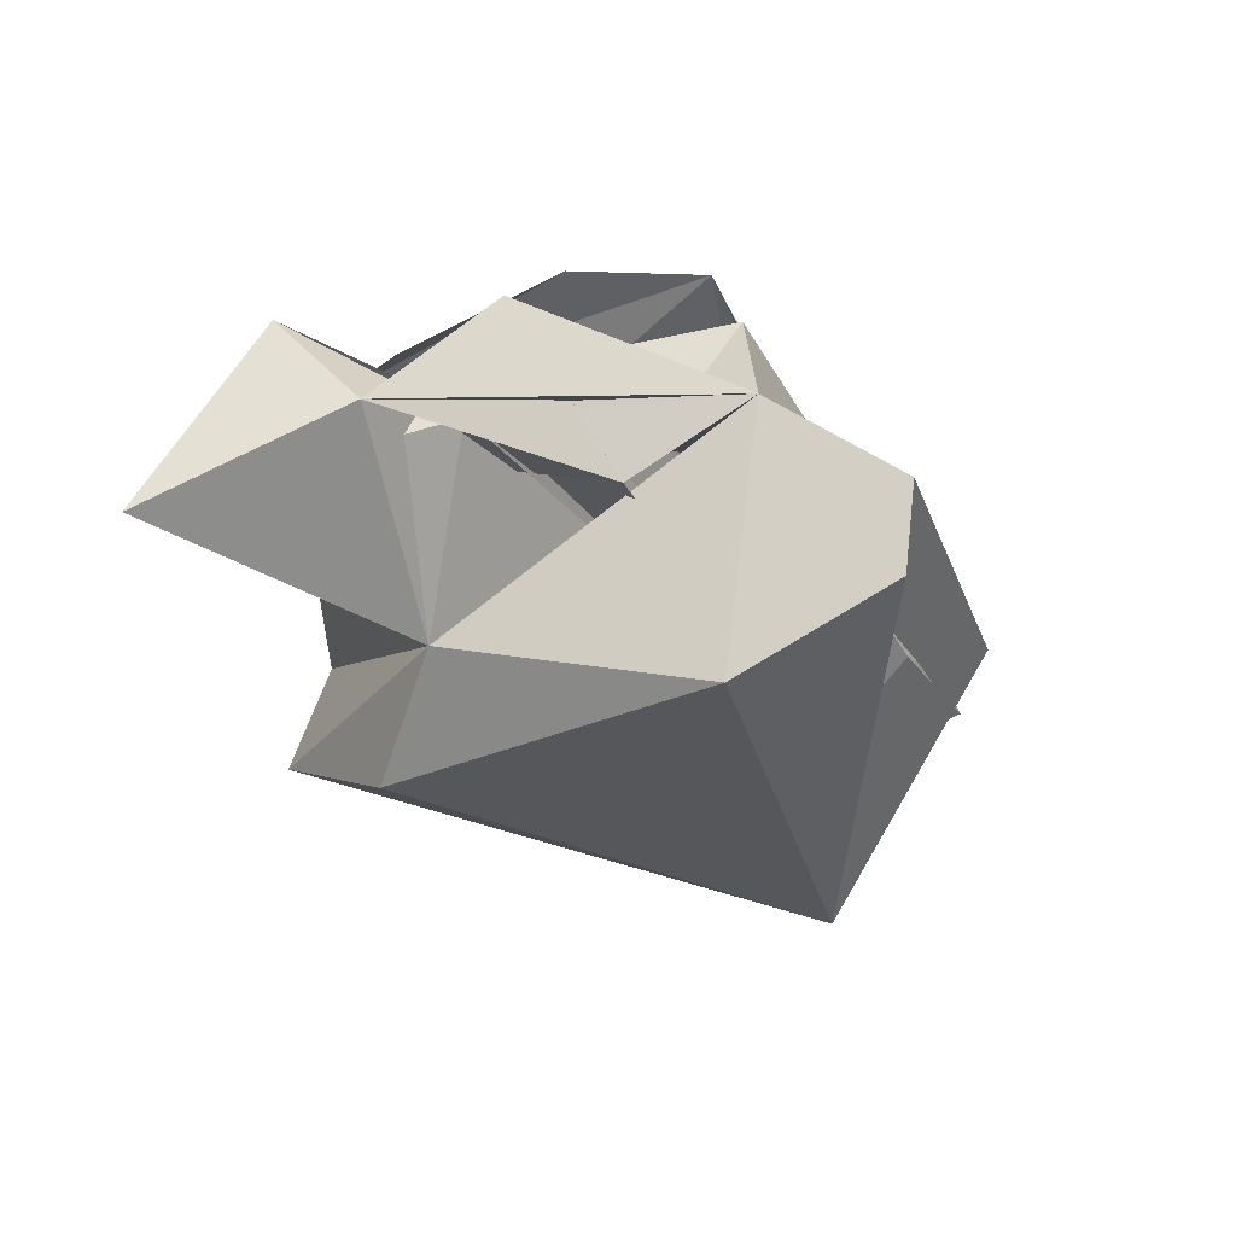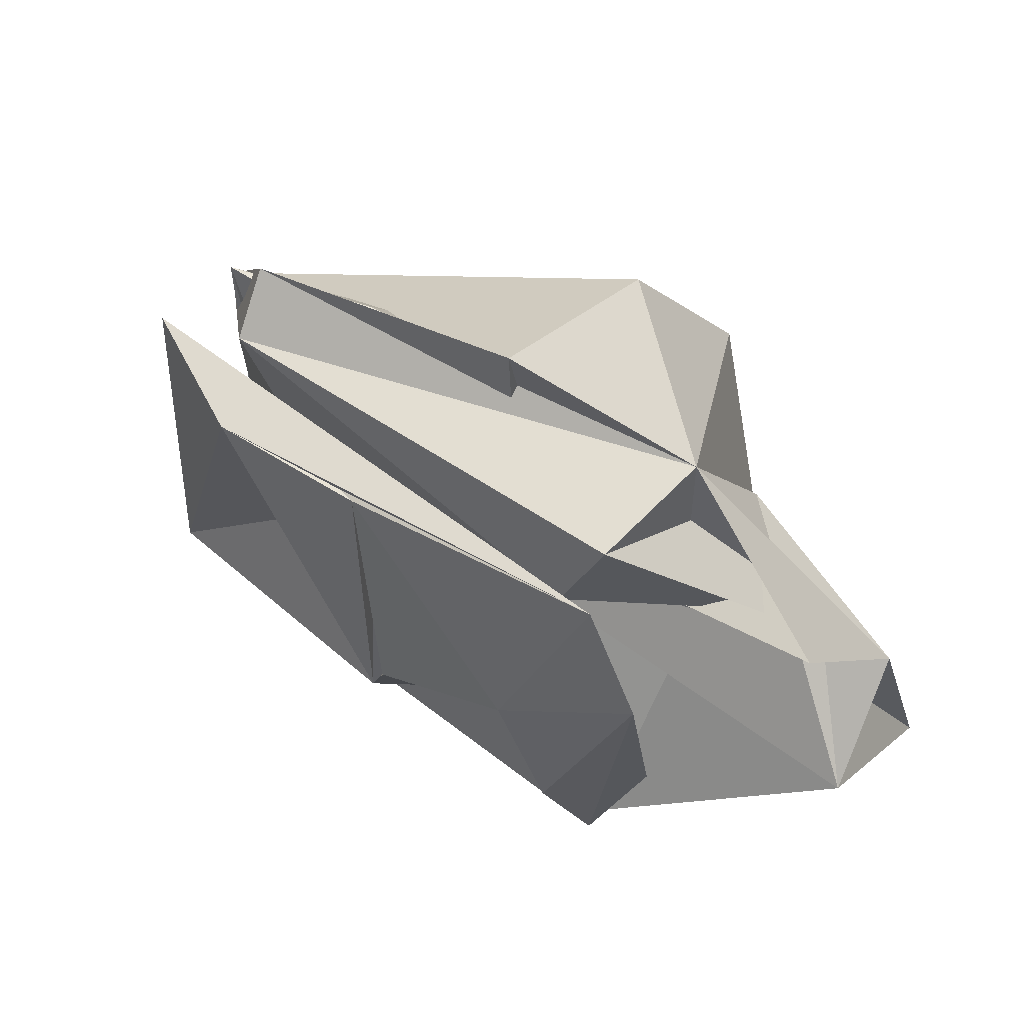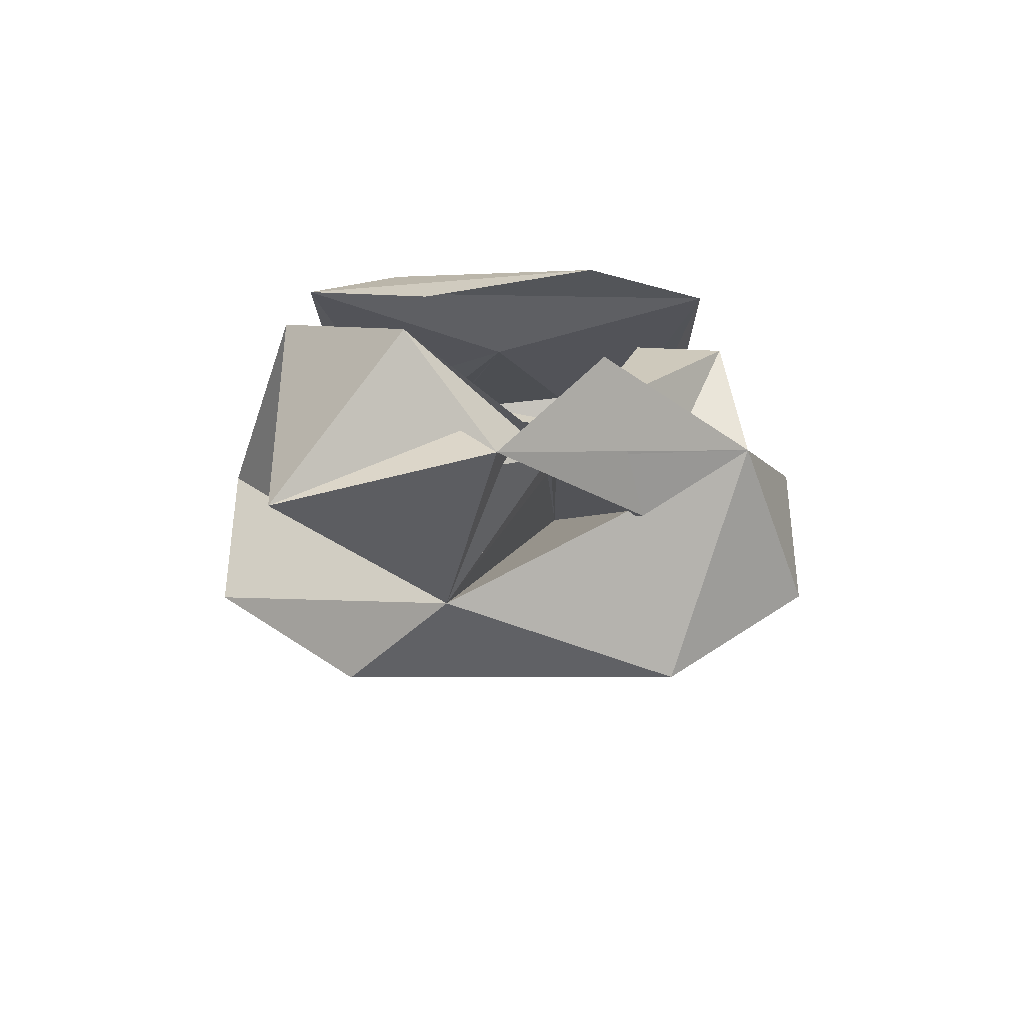
<metadata>
{"format":"obj","ext":"obj","renderer":"f3d","projection":"perspective","resolution":1024,"background":"white","views":[{"elev":-38.0,"azim":-62.4,"up":"+Y"},{"elev":54.8,"azim":-146.6,"up":"+Z"},{"elev":-16.3,"azim":-89.6,"up":"+Y"}]}
</metadata>
<code>
v 0.01519 -0.002794 -0.002555
v 0.008938 0.000342 -0.006562
v 0.007588 -0.002873 -0.003014
v 0.008938 0.000342 -0.006562
v 0.01477 0.000822 -0.006474
v 0.007588 -0.002873 -0.003014
v 0.01685 0.002288 0.001516
v -0.003203 0.001933 -0.002858
v 0.002457 -0.001729 0.003896
v 0.01932 0.001316 0.006328
v 0.01507 -0.002659 0.002794
v 0.00898 0.000348 0.006537
v 0.00898 0.000348 0.006537
v 0.01507 -0.002659 0.002794
v 0.01477 0.000345 0.006448
v 0.01507 -0.002659 0.002794
v 0.007725 -0.002887 0.002541
v 0.00898 0.000348 0.006537
v 0.01685 0.002288 0.001516
v -0.000528 -0.000853 0.00114
v 0.00854 0.004199 0.00319
v 0.005857 -0.005857 0.004876
v 0.02286 -0.002347 0.000449
v 0.007556 -0.002915 0.009093
v 0.00898 0.000348 0.006537
v 0.007725 -0.002887 0.002541
v 0.01507 -0.002659 0.002794
v 0.003428 0.0047 -0.006909
v 0.01754 0.002141 -0.007837
v 0.009066 0.001508 -0.009047
v 0.0107 0.006271 -0.002888
v 0.005938 0.006835 0.000252
v 0.01178 0.005615 0.004928
v 0.004195 0.004096 0.006477
v 0.002457 -0.001729 0.003896
v 0.003403 0.000598 0.007161
v 0.00854 0.004199 0.00319
v -0.002776 -0.001459 -0.000328
v 0.003127 -0.004206 -0.001872
v 0.01477 0.000822 -0.006474
v 0.01519 -0.002794 -0.002555
v 0.007588 -0.002873 -0.003014
v 0.01507 -0.002659 0.002794
v 0.01932 0.001316 0.006328
v 0.01932 0.001316 -0.006328
v 0.01932 0.001316 -0.006328
v 0.01932 0.001316 0.006328
v 0.01948 0.000609 -1.5e-05
v 0.01519 -0.002794 -0.002555
v 0.01932 0.001316 -0.006328
v 0.008938 0.000342 -0.006562
v 0.009066 0.001508 0.009047
v 0.01754 0.001926 0.007937
v 0.003403 0.000598 0.007161
v 0.002457 -0.001729 0.003896
v 0.003428 0.0047 -0.006909
v -0.000528 -0.000853 0.00114
v 0.01685 0.002288 0.001516
v 0.003428 0.0047 -0.006909
v -0.002776 -0.001459 -0.000328
v 0.01622 0.004368 0.002778
v 0.02043 0.004209 -0.005245
v 0.0206 0.003297 0.005066
v 0.01662 0.005515 0.004878
v 0.003682 0.005633 0.005874
v 0.01577 0.003638 -0.001288
v 0.009038 0.001396 -0.006789
v 0.009066 0.001508 -0.009047
v 0.01754 0.002141 -0.007837
v 0.008938 0.000342 -0.006562
v 0.007556 -0.002915 -0.009093
v 0.007588 -0.002873 -0.003014
v 0.008938 0.000342 -0.006562
v 0.007588 -0.002873 -0.003014
v 0.007556 -0.002915 -0.009093
v 0.007725 -0.002887 0.002541
v 0.007556 -0.002915 0.009093
v 0.005857 -0.005857 0.004876
v 0.007588 -0.002873 -0.003014
v 0.005857 -0.005857 -0.004876
v 0.005857 -0.005857 0.004876
v 0.007725 -0.002887 0.002541
v 0.005857 -0.005857 0.004876
v 0.007556 -0.002915 0.009093
v 0.007725 -0.002887 0.002541
v 0.005857 -0.005857 0.004876
v 0.005857 -0.005857 -0.004876
v 0.01065 0.004354 -0.003097
v 0.01577 0.003638 -0.001288
v 0.01218 0.004221 0.003097
v 0.005688 0.004647 -0.000384
v 0.01218 0.004221 0.003097
v 0.003682 0.005633 0.005874
v 0.01065 0.004354 -0.003097
v 0.01178 0.005615 0.004928
v 0.005688 0.004647 -0.000384
v 0.007588 -0.002873 -0.003014
v 0.007556 -0.002915 -0.009093
v 0.005857 -0.005857 -0.004876
v 0.007588 -0.002873 -0.003014
v 0.005857 -0.005857 -0.004876
v 0.007556 -0.002915 -0.009093
v 0.005938 0.006835 0.000252
v 0.004402 0.006691 -0.003587
v 0.001975 0.005872 0.002437
v 0.00933 0.00476 -0.004439
v 0.005688 0.004647 -0.000384
v 0.003257 0.005707 -0.006168
v 0.02286 -0.002347 0.000449
v 0.01754 0.001926 0.007937
v 0.009066 0.001508 0.009047
v 0.01685 0.002288 0.001516
v -0.002776 -0.001459 -0.000328
v -0.003203 0.001933 -0.002858
v 0.01747 0.001556 -0.006621
v 0.009038 0.001396 -0.006789
v 0.01754 0.002141 -0.007837
v 0.01747 0.001556 -0.006621
v 0.01763 0.001471 0.006475
v 0.01754 0.002141 -0.007837
v 0.009038 0.001396 -0.006789
v 0.01747 0.001556 -0.006621
v 0.01754 0.002141 -0.007837
v 0.01163 0.005687 -0.005114
v 0.01577 0.003638 -0.001288
v 0.02043 0.004209 -0.005245
v 0.01577 0.003638 -0.001288
v 0.02043 0.004209 -0.005245
v 0.01622 0.004368 0.002778
v -0.000528 -0.000853 0.00114
v 0.004195 0.004096 0.006477
v 0.005285 0.004637 0.004003
v 0.004195 0.004096 0.006477
v 0.01731 0.003489 0.006459
v 0.005285 0.004637 0.004003
v -0.002776 -0.001459 -0.000328
v 0.004195 0.004096 0.006477
v -0.000528 -0.000853 0.00114
v -0.001421 0.001791 0.002667
v -0.002776 -0.001459 -0.000328
v 0.003403 0.000598 0.007161
v 0.005938 0.006835 0.000252
v 0.001975 0.005872 0.002437
v 0.003682 0.005633 0.005874
v 0.01507 -0.002659 0.002794
v 0.007725 -0.002887 0.002541
v 0.01519 -0.002794 -0.002555
v 0.01519 -0.002794 -0.002555
v 0.01507 -0.002659 0.002794
v 0.01932 0.001316 -0.006328
v 0.01507 -0.002659 0.002794
v 0.01519 -0.002794 -0.002555
v 0.007588 -0.002873 -0.003014
v 0.01731 0.003489 0.006459
v 0.01685 0.002288 0.001516
v 0.005285 0.004637 0.004003
v -0.001421 0.001791 0.002667
v 0.003403 0.000598 0.007161
v -0.000528 -0.000853 0.00114
v 0.01685 0.002288 0.001516
v 0.003127 -0.004206 -0.001872
v 0.003403 0.000598 0.007161
v 0.007556 -0.002915 0.009093
v 0.003403 0.000598 0.007161
v 0.005857 -0.005857 0.004876
v 0.00933 0.00476 -0.004439
v 0.005938 0.006835 0.000252
v 0.0107 0.006271 -0.002888
v 0.00933 0.00476 -0.004439
v 0.02043 0.004209 -0.005245
v 0.01065 0.004354 -0.003097
v 0.01065 0.004354 -0.003097
v 0.02043 0.004209 -0.005245
v 0.01577 0.003638 -0.001288
v 0.002457 -0.001729 0.003896
v 0.004195 0.004096 0.006477
v -0.002776 -0.001459 -0.000328
v 0.01685 0.002288 0.001516
v 0.002457 -0.001729 0.003896
v -0.001421 0.001791 0.002667
v 0.01218 0.004221 0.003097
v 0.005688 0.004647 -0.000384
v 0.01178 0.005615 0.004928
v 0.01163 0.005687 -0.005114
v 0.01218 0.004221 0.003097
v 0.01178 0.005615 0.004928
v 0.01622 0.004368 0.002778
v 0.01662 0.005515 0.004878
v 0.01178 0.005615 0.004928
v 0.007725 -0.002887 0.002541
v 0.007588 -0.002873 -0.003014
v 0.005857 -0.005857 0.004876
v 0.007725 -0.002887 0.002541
v 0.005857 -0.005857 -0.004876
v 0.007588 -0.002873 -0.003014
v 0.01507 -0.002659 0.002794
v 0.007588 -0.002873 -0.003014
v 0.007725 -0.002887 0.002541
v 0.007725 -0.002887 0.002541
v 0.007588 -0.002873 -0.003014
v 0.01519 -0.002794 -0.002555
v 0.01932 0.001316 0.006328
v 0.01747 0.001556 -0.006621
v 0.01685 0.002288 0.001516
v 0.01747 0.001556 -0.006621
v 0.01754 0.002141 -0.007837
v 0.01685 0.002288 0.001516
v 0.005688 0.004647 -0.000384
v 0.00933 0.00476 -0.004439
v 0.01065 0.004354 -0.003097
v 0.00898 0.000348 0.006537
v 0.007556 -0.002915 0.009093
v 0.007725 -0.002887 0.002541
v 0.00898 0.000348 0.006537
v 0.007725 -0.002887 0.002541
v 0.007556 -0.002915 0.009093
v 0.009038 0.001396 0.006789
v 0.01754 0.001926 0.007937
v 0.009066 0.001508 0.009047
v 0.02286 -0.002347 0.000449
v 0.01754 0.002141 -0.007837
v 0.01731 0.003489 0.006459
v 0.01754 0.002141 -0.007837
v 0.02286 -0.002347 0.000449
v 0.007556 -0.002915 -0.009093
v 0.003403 0.000598 0.007161
v 0.005285 0.004637 0.004003
v 0.01685 0.002288 0.001516
v -0.000528 -0.000853 0.00114
v 0.003403 0.000598 0.007161
v 0.002457 -0.001729 0.003896
v 0.01763 0.001471 0.006475
v 0.01932 0.001316 0.006328
v 0.00898 0.000348 0.006537
v 0.01763 0.001471 0.006475
v 0.01932 0.001316 0.006328
v 0.01685 0.002288 0.001516
v 0.01507 -0.002659 0.002794
v 0.01932 0.001316 0.006328
v 0.01477 0.000345 0.006448
v 0.01932 0.001316 0.006328
v 0.01763 0.001471 0.006475
v 0.01747 0.001556 -0.006621
v -0.002776 -0.001459 -0.000328
v -0.003603 -0.003194 -0.006331
v 0.003127 -0.004206 -0.001872
v 0.01577 0.003638 -0.001288
v 0.01178 0.005615 0.004928
v 0.01662 0.005515 0.004878
v 0.003682 0.005633 0.005874
v 0.001975 0.005872 0.002437
v 0.003257 0.005707 -0.006168
v 0.004402 0.006691 -0.003587
v 0.003257 0.005707 -0.006168
v 0.001975 0.005872 0.002437
v 0.003127 -0.004206 -0.001872
v 0.003428 0.0047 -0.006909
v 0.009066 0.001508 -0.009047
v 0.007556 -0.002915 -0.009093
v 0.005857 -0.005857 -0.004876
v 0.003127 -0.004206 -0.001872
v 0.01932 0.001316 0.006328
v 0.01932 0.001316 -0.006328
v 0.01747 0.001556 -0.006621
v 0.01477 0.000822 -0.006474
v 0.01932 0.001316 -0.006328
v 0.01519 -0.002794 -0.002555
v 0.008938 0.000342 -0.006562
v 0.01932 0.001316 -0.006328
v 0.01747 0.001556 -0.006621
v 0.01685 0.002288 0.001516
v -0.001421 0.001791 0.002667
v -0.000528 -0.000853 0.00114
v 0.005688 0.004647 -0.000384
v 0.005938 0.006835 0.000252
v 0.00933 0.00476 -0.004439
v 0.004402 0.006691 -0.003587
v 0.005688 0.004647 -0.000384
v 0.003682 0.005633 0.005874
v 0.003895 0.000985 0.004445
v 0.005285 0.004637 0.004003
v 0.004195 0.004096 0.006477
v 0.003895 0.000985 0.004445
v 0.004195 0.004096 0.006477
v 0.005285 0.004637 0.004003
v 0.01763 0.001471 0.006475
v 0.01685 0.002288 0.001516
v 0.01731 0.003489 0.006459
v 0.01763 0.001471 0.006475
v 0.01731 0.003489 0.006459
v 0.01754 0.002141 -0.007837
v 0.009038 0.001396 0.006789
v 0.01754 0.001926 0.007937
v 0.01763 0.001471 0.006475
v 0.009038 0.001396 0.006789
v 0.01763 0.001471 0.006475
v 0.01754 0.001926 0.007937
v 0.01218 0.004221 0.003097
v 0.01577 0.003638 -0.001288
v 0.003682 0.005633 0.005874
v -0.000528 -0.000853 0.00114
v -0.003603 -0.003194 -0.006331
v -0.003203 0.001933 -0.002858
v 0.007556 -0.002915 -0.009093
v 0.02286 -0.002347 0.000449
v 0.005857 -0.005857 -0.004876
v 0.005857 -0.005857 -0.004876
v 0.02286 -0.002347 0.000449
v 0.005857 -0.005857 0.004876
v 0.005857 -0.005857 0.004876
v 0.003403 0.000598 0.007161
v 0.003127 -0.004206 -0.001872
v 0.005857 -0.005857 0.004876
v 0.003127 -0.004206 -0.001872
v 0.005857 -0.005857 -0.004876
v 0.01065 0.004354 -0.003097
v 0.0107 0.006271 -0.002888
v 0.01178 0.005615 0.004928
v 0.01065 0.004354 -0.003097
v 0.01218 0.004221 0.003097
v 0.01163 0.005687 -0.005114
v 0.01662 0.005515 0.004878
v 0.0206 0.003297 0.005066
v 0.02043 0.004209 -0.005245
v 0.01178 0.005615 0.004928
v 0.0206 0.003297 0.005066
v 0.01662 0.005515 0.004878
v 0.01662 0.005515 0.004878
v 0.01622 0.004368 0.002778
v 0.0206 0.003297 0.005066
v 0.01662 0.005515 0.004878
v 0.0206 0.003297 0.005066
v 0.003682 0.005633 0.005874
v 0.02043 0.004209 -0.005245
v 0.01577 0.003638 -0.001288
v 0.01662 0.005515 0.004878
v 0.01163 0.005687 -0.005114
v 0.01178 0.005615 0.004928
v 0.01662 0.005515 0.004878
v -0.002776 -0.001459 -0.000328
v 0.003428 0.0047 -0.006909
v -0.003603 -0.003194 -0.006331
v 0.008938 0.000342 -0.006562
v 0.007556 -0.002915 -0.009093
v 0.009066 0.001508 -0.009047
v 0.007556 -0.002915 -0.009093
v 0.003127 -0.004206 -0.001872
v 0.009066 0.001508 -0.009047
v 0.008938 0.000342 -0.006562
v 0.009066 0.001508 -0.009047
v 0.007556 -0.002915 -0.009093
v 0.009066 0.001508 -0.009047
v 0.01754 0.002141 -0.007837
v 0.007556 -0.002915 -0.009093
v 0.005688 0.004647 -0.000384
v 0.00933 0.00476 -0.004439
v 0.02043 0.004209 -0.005245
v 0.00933 0.00476 -0.004439
v 0.003257 0.005707 -0.006168
v 0.02043 0.004209 -0.005245
v 0.00933 0.00476 -0.004439
v 0.01163 0.005687 -0.005114
v 0.02043 0.004209 -0.005245
v 0.004402 0.006691 -0.003587
v 0.005938 0.006835 0.000252
v 0.005688 0.004647 -0.000384
v 0.003403 0.000598 0.007161
v -0.002776 -0.001459 -0.000328
v 0.00854 0.004199 0.00319
v -0.002776 -0.001459 -0.000328
v -0.000528 -0.000853 0.00114
v -0.003203 0.001933 -0.002858
v 0.003403 0.000598 0.007161
v 0.007556 -0.002915 0.009093
v 0.009066 0.001508 0.009047
v 0.00898 0.000348 0.006537
v 0.007556 -0.002915 0.009093
v 0.009066 0.001508 0.009047
v 0.009066 0.001508 0.009047
v 0.007556 -0.002915 0.009093
v 0.02286 -0.002347 0.000449
v 0.00898 0.000348 0.006537
v 0.009066 0.001508 0.009047
v 0.007556 -0.002915 0.009093
v 0.004195 0.004096 0.006477
v 0.003403 0.000598 0.007161
v 0.01731 0.003489 0.006459
v 0.01948 0.000609 -1.5e-05
v 0.01932 0.001316 0.006328
v 0.01507 -0.002659 0.002794
v 0.01948 0.000609 -1.5e-05
v 0.01507 -0.002659 0.002794
v 0.01519 -0.002794 -0.002555
v 0.01477 0.000822 -0.006474
v 0.008938 0.000342 -0.006562
v 0.01747 0.001556 -0.006621
v 0.01747 0.001556 -0.006621
v 0.01932 0.001316 -0.006328
v 0.01477 0.000822 -0.006474
v 0.01932 0.001316 -0.006328
v 0.01948 0.000609 -1.5e-05
v 0.01519 -0.002794 -0.002555
v 0.01163 0.005687 -0.005114
v 0.01662 0.005515 0.004878
v 0.01577 0.003638 -0.001288
v 0.01932 0.001316 0.006328
v 0.01763 0.001471 0.006475
v 0.01477 0.000345 0.006448
v 0.01763 0.001471 0.006475
v 0.00898 0.000348 0.006537
v 0.01477 0.000345 0.006448
v -0.001421 0.001791 0.002667
v 0.002457 -0.001729 0.003896
v -0.002776 -0.001459 -0.000328
v 0.005688 0.004647 -0.000384
v 0.02043 0.004209 -0.005245
v 0.003257 0.005707 -0.006168
v 0.005938 0.006835 0.000252
v 0.005688 0.004647 -0.000384
v 0.003257 0.005707 -0.006168
v 0.003127 -0.004206 -0.001872
v -0.000528 -0.000853 0.00114
v 0.003428 0.0047 -0.006909
v 0.003127 -0.004206 -0.001872
v -0.003603 -0.003194 -0.006331
v -0.000528 -0.000853 0.00114
v 0.005938 0.006835 0.000252
v 0.004402 0.006691 -0.003587
v 0.003682 0.005633 0.005874
v 0.005938 0.006835 0.000252
v 0.003257 0.005707 -0.006168
v 0.004402 0.006691 -0.003587
v -0.003203 0.001933 -0.002858
v 0.003428 0.0047 -0.006909
v 0.002457 -0.001729 0.003896
v 0.003682 0.005633 0.005874
v 0.003257 0.005707 -0.006168
v 0.005688 0.004647 -0.000384
v 0.005938 0.006835 0.000252
v 0.003682 0.005633 0.005874
v 0.005688 0.004647 -0.000384
v 0.01685 0.002288 0.001516
v 0.01754 0.002141 -0.007837
v 0.003428 0.0047 -0.006909
v -0.003603 -0.003194 -0.006331
v 0.003428 0.0047 -0.006909
v -0.003203 0.001933 -0.002858
v 0.009038 0.001396 0.006789
v 0.00898 0.000348 0.006537
v 0.009066 0.001508 0.009047
v 0.009038 0.001396 0.006789
v 0.00898 0.000348 0.006537
v 0.01763 0.001471 0.006475
v 0.009038 0.001396 0.006789
v 0.009066 0.001508 0.009047
v 0.00898 0.000348 0.006537
v 0.009038 0.001396 0.006789
v 0.01763 0.001471 0.006475
v 0.00898 0.000348 0.006537
v 0.01065 0.004354 -0.003097
v 0.01163 0.005687 -0.005114
v 0.0107 0.006271 -0.002888
v 0.0107 0.006271 -0.002888
v 0.01163 0.005687 -0.005114
v 0.00933 0.00476 -0.004439
v 0.01178 0.005615 0.004928
v 0.003682 0.005633 0.005874
v 0.0206 0.003297 0.005066
v 0.005938 0.006835 0.000252
v 0.003682 0.005633 0.005874
v 0.01178 0.005615 0.004928
v 0.01178 0.005615 0.004928
v 0.01577 0.003638 -0.001288
v 0.01622 0.004368 0.002778
v 0.001792 0.004943 -0.002539
v 0.001975 0.005872 0.002437
v 0.003257 0.005707 -0.006168
v 0.001975 0.005872 0.002437
v 0.001792 0.004943 -0.002539
v 0.003257 0.005707 -0.006168
v 0.009038 0.001396 -0.006789
v 0.008938 0.000342 -0.006562
v 0.009066 0.001508 -0.009047
v 0.009038 0.001396 -0.006789
v 0.01747 0.001556 -0.006621
v 0.008938 0.000342 -0.006562
v 0.01747 0.001556 -0.006621
v 0.009038 0.001396 -0.006789
v 0.008938 0.000342 -0.006562
v 0.009038 0.001396 -0.006789
v 0.009066 0.001508 -0.009047
v 0.008938 0.000342 -0.006562
v 0.01763 0.001471 0.006475
v 0.01754 0.001926 0.007937
v 0.01731 0.003489 0.006459
v 0.01763 0.001471 0.006475
v 0.01731 0.003489 0.006459
v 0.01754 0.001926 0.007937
v 0.01731 0.003489 0.006459
v 0.003403 0.000598 0.007161
v 0.01754 0.001926 0.007937
v 0.02286 -0.002347 0.000449
v 0.01731 0.003489 0.006459
v 0.01754 0.001926 0.007937
v 0.01685 0.002288 0.001516
v 0.00854 0.004199 0.00319
v 0.003127 -0.004206 -0.001872
v 0.003403 0.000598 0.007161
v 0.00854 0.004199 0.00319
v 0.005285 0.004637 0.004003
v -0.000528 -0.000853 0.00114
v 0.005285 0.004637 0.004003
v 0.00854 0.004199 0.00319
f 1 2 3
f 4 5 6
f 7 8 9
f 10 11 12
f 13 14 15
f 16 17 18
f 19 20 21
f 22 23 24
f 25 26 27
f 28 29 30
f 31 32 33
f 34 35 36
f 37 38 39
f 40 41 42
f 43 44 45
f 46 47 48
f 49 50 51
f 52 53 54
f 55 56 57
f 58 59 60
f 61 62 63
f 64 65 66
f 67 68 69
f 70 71 72
f 73 74 75
f 76 77 78
f 79 80 81
f 82 83 84
f 85 86 87
f 88 89 90
f 91 92 93
f 94 95 96
f 97 98 99
f 100 101 102
f 103 104 105
f 106 107 108
f 109 110 111
f 112 113 114
f 115 116 117
f 118 119 120
f 121 122 123
f 124 125 126
f 127 128 129
f 130 131 132
f 133 134 135
f 136 137 138
f 139 140 141
f 142 143 144
f 145 146 147
f 148 149 150
f 151 152 153
f 154 155 156
f 157 158 159
f 160 161 162
f 163 164 165
f 166 167 168
f 169 170 171
f 172 173 174
f 175 176 177
f 178 179 180
f 181 182 183
f 184 185 186
f 187 188 189
f 190 191 192
f 193 194 195
f 196 197 198
f 199 200 201
f 202 203 204
f 205 206 207
f 208 209 210
f 211 212 213
f 214 215 216
f 217 218 219
f 220 221 222
f 223 224 225
f 226 227 228
f 229 230 231
f 232 233 234
f 235 236 237
f 238 239 240
f 241 242 243
f 244 245 246
f 247 248 249
f 250 251 252
f 253 254 255
f 256 257 258
f 259 260 261
f 262 263 264
f 265 266 267
f 268 269 270
f 271 272 273
f 274 275 276
f 277 278 279
f 280 281 282
f 283 284 285
f 286 287 288
f 289 290 291
f 292 293 294
f 295 296 297
f 298 299 300
f 301 302 303
f 304 305 306
f 307 308 309
f 310 311 312
f 313 314 315
f 316 317 318
f 319 320 321
f 322 323 324
f 325 326 327
f 328 329 330
f 331 332 333
f 334 335 336
f 337 338 339
f 340 341 342
f 343 344 345
f 346 347 348
f 349 350 351
f 352 353 354
f 355 356 357
f 358 359 360
f 361 362 363
f 364 365 366
f 367 368 369
f 370 371 372
f 373 374 375
f 376 377 378
f 379 380 381
f 382 383 384
f 385 386 387
f 388 389 390
f 391 392 393
f 394 395 396
f 397 398 399
f 400 401 402
f 403 404 405
f 406 407 408
f 409 410 411
f 412 413 414
f 415 416 417
f 418 419 420
f 421 422 423
f 424 425 426
f 427 428 429
f 430 431 432
f 433 434 435
f 436 437 438
f 439 440 441
f 442 443 444
f 445 446 447
f 448 449 450
f 451 452 453
f 454 455 456
f 457 458 459
f 460 461 462
f 463 464 465
f 466 467 468
f 469 470 471
f 472 473 474
f 475 476 477
f 478 479 480
f 481 482 483
f 484 485 486
f 487 488 489
f 490 491 492
f 493 494 495
f 496 497 498
f 499 500 501
f 502 503 504
f 505 506 507
f 508 509 510
f 511 512 513

</code>
